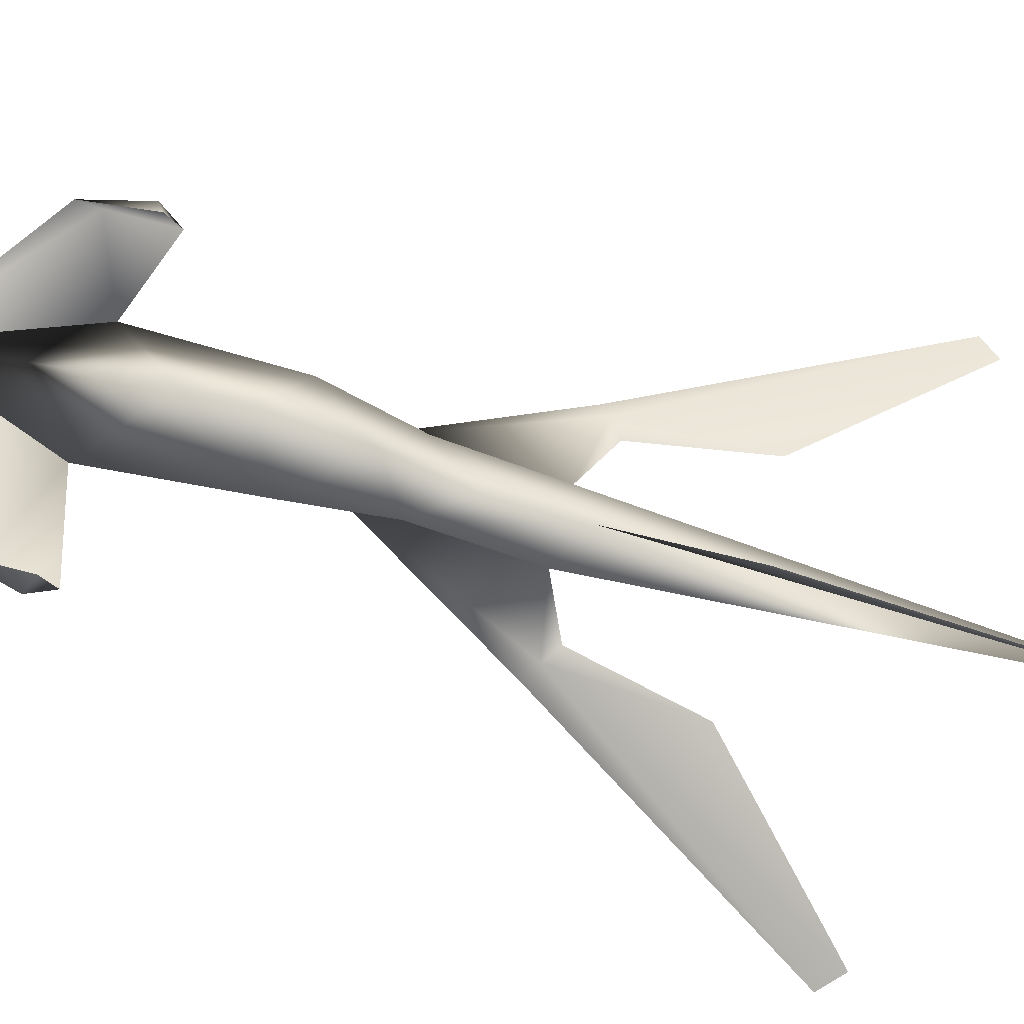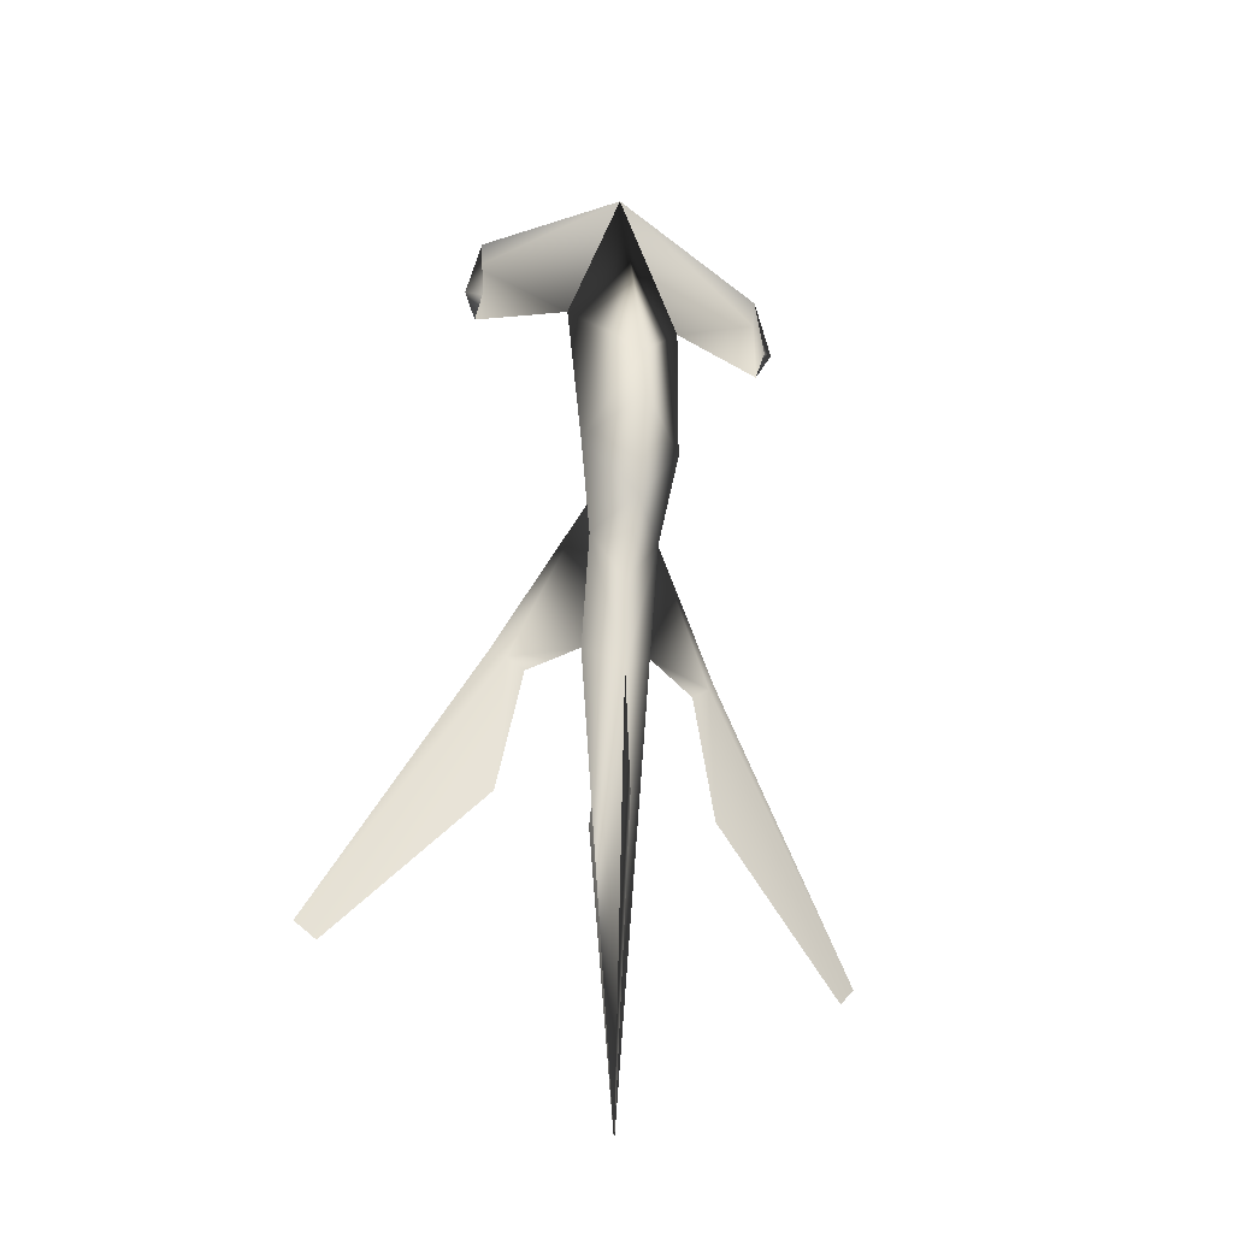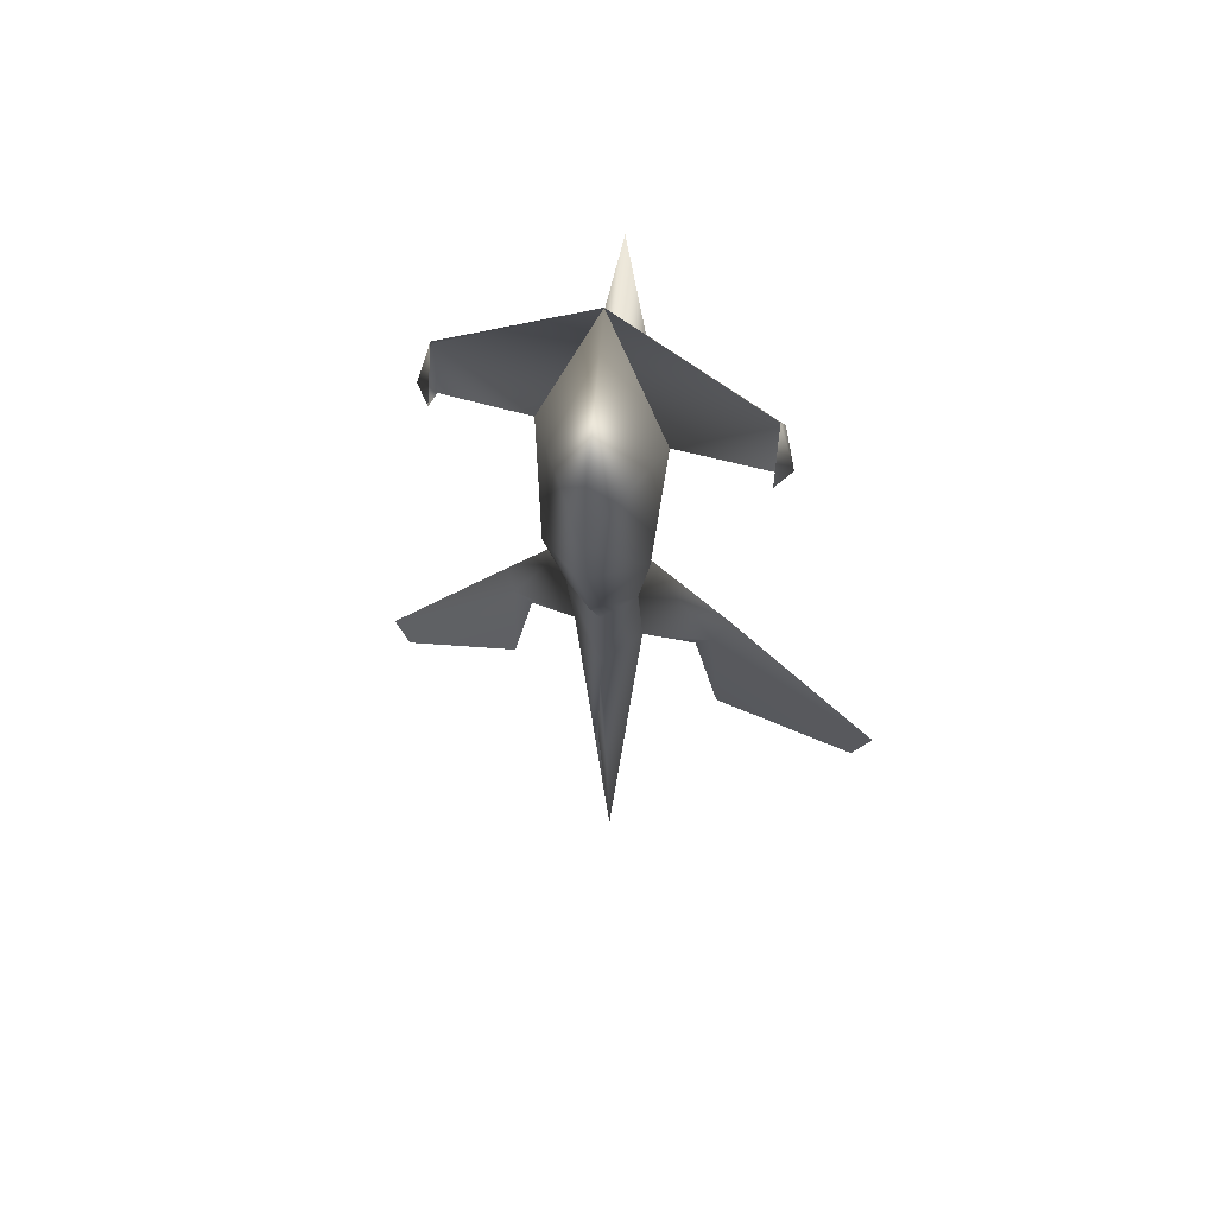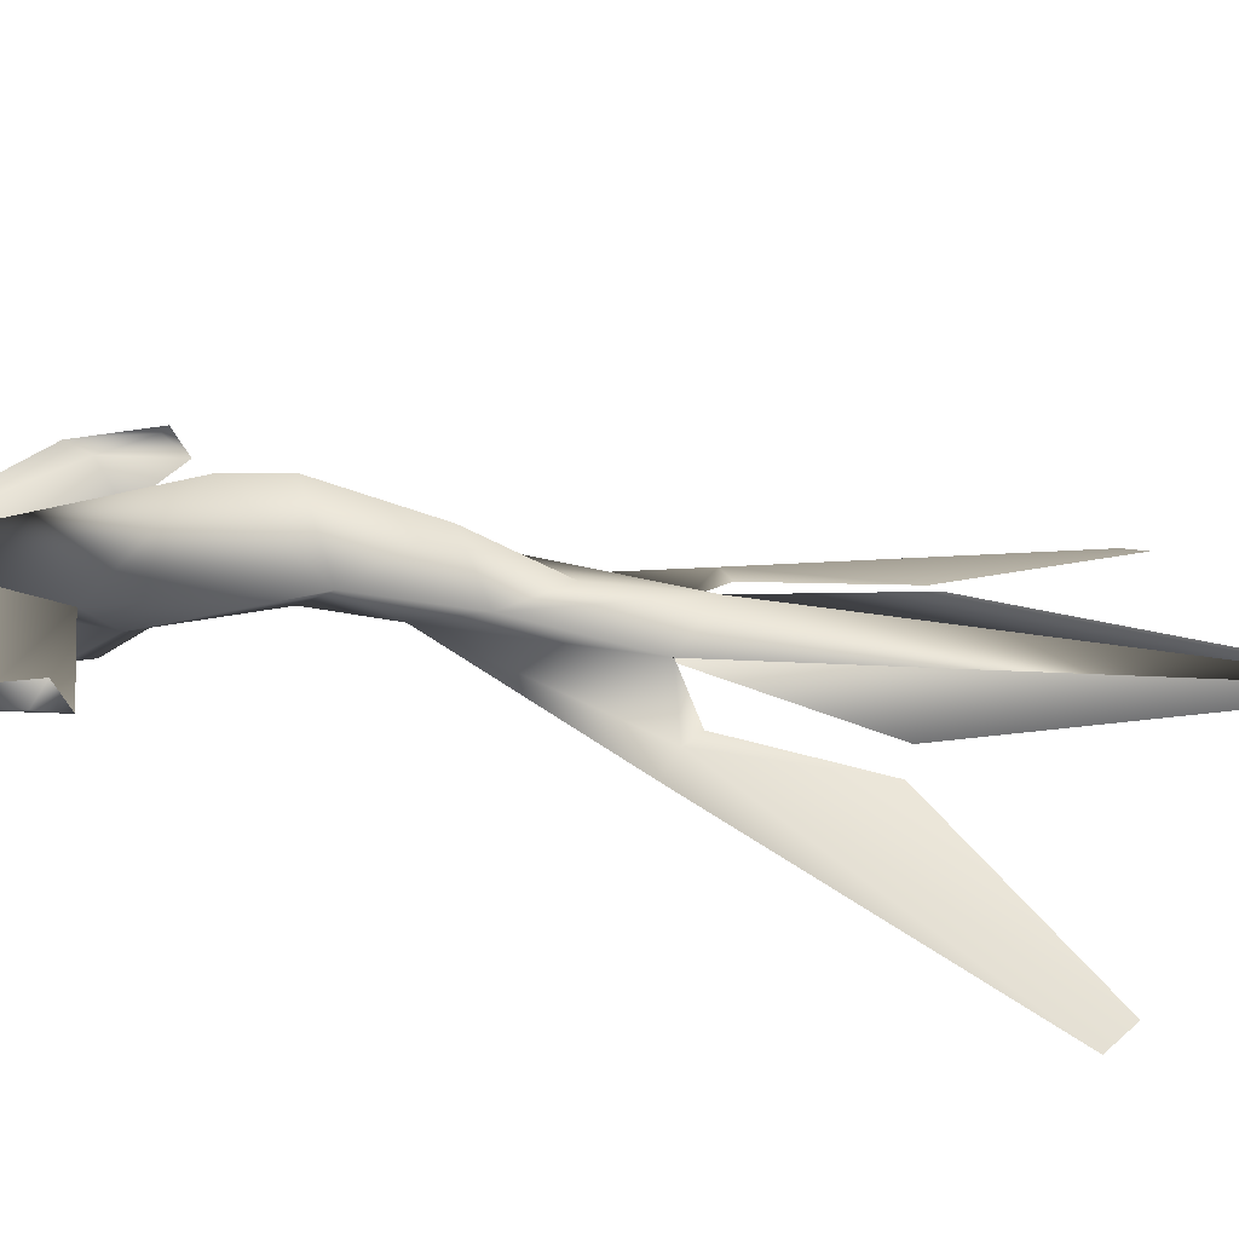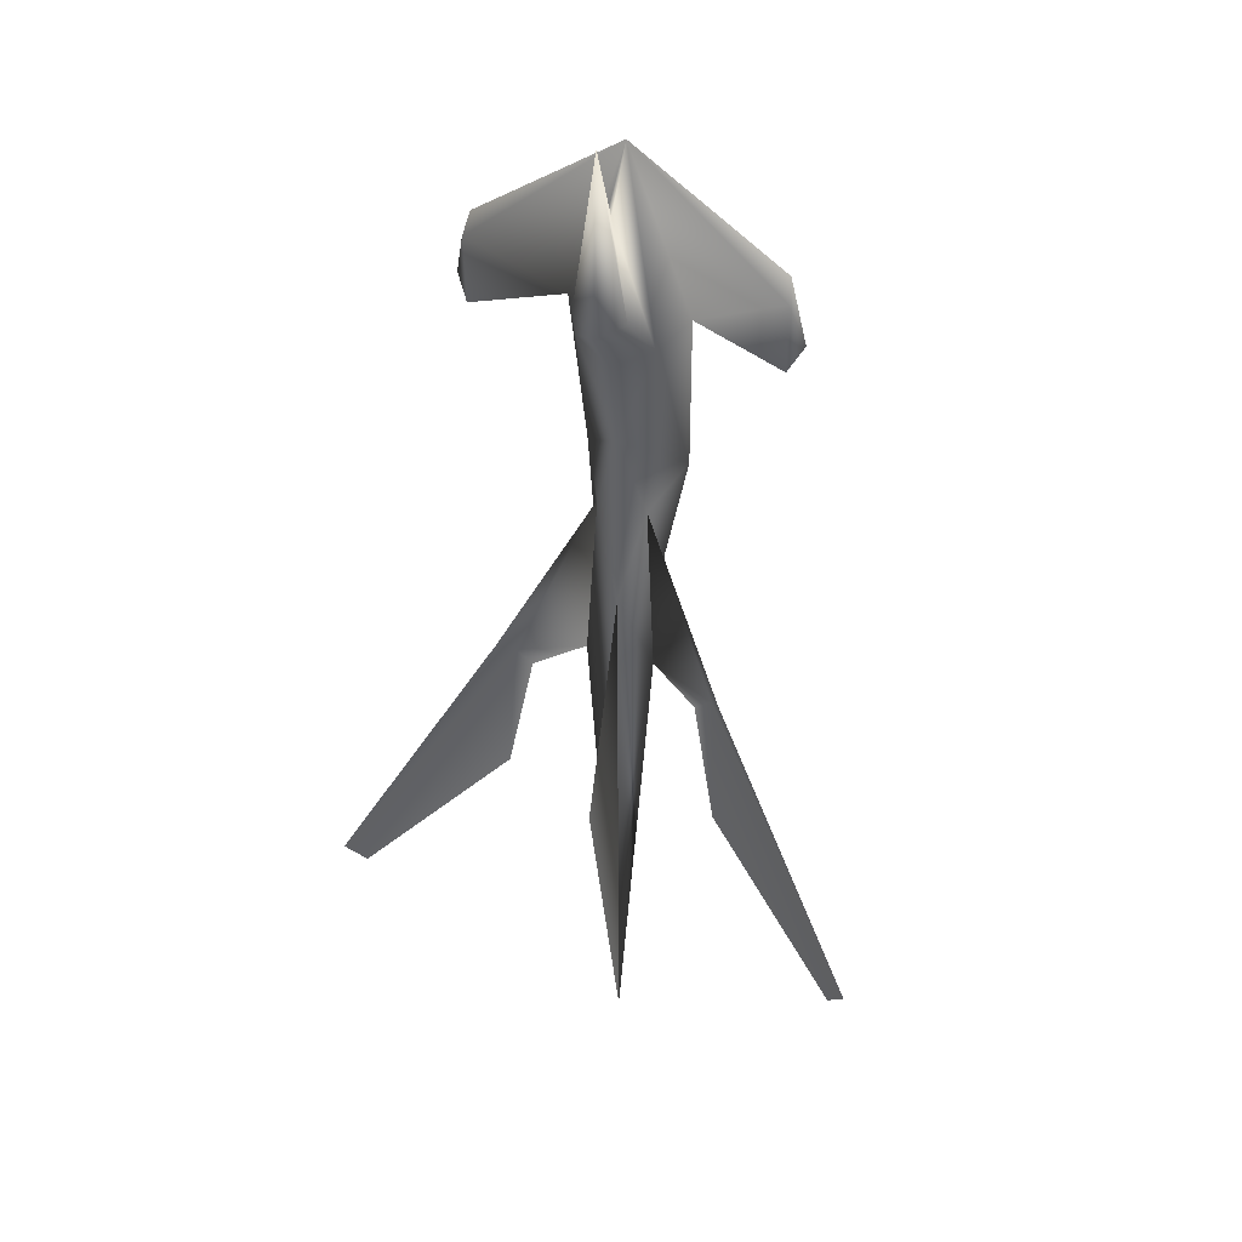
<metadata>
{"format":"obj","ext":"obj","renderer":"f3d","projection":"perspective","resolution":1024,"background":"white","views":[{"elev":71.8,"azim":105.8,"up":"+Y"},{"elev":-28.7,"azim":160.4,"up":"+Z"},{"elev":60.2,"azim":-164.2,"up":"+Z"},{"elev":33.0,"azim":97.6,"up":"+Y"},{"elev":37.0,"azim":23.5,"up":"+Z"}]}
</metadata>
<code>
g default
v -20.37 182.1 -101.4
v 0 180 -378.7
v 0 178.3 -61.45
v 0 137.9 -188.5
v 0 197.5 -116
v -20.68 196.3 -35.22
v -14.63 184.9 -2.243
v -29.81 206.9 20
v 0 236.7 38.94
v -34.84 194.6 115.2
v 0 171.9 176.5
v 0 189.9 210.9
v -15.24 156.6 128.2
v 0 148.9 120.1
v 0 154.1 221.3
v 0 205.6 -196
v -22.41 176.8 103
v 0 167.9 94.26
v -49.76 171.7 -115.8
v 0 179.3 42.21
v -60.14 171.2 -108.8
v -67.82 161.1 -101.4
v -64.13 167.1 -188.5
v -149.2 136.9 -274
v -160.8 130.3 -262.1
v 0 198.9 -63.75
v -89.2 185.8 102.4
v -87.78 191.2 153.8
v -89.49 184 142.1
v -89.09 200.3 110.5
v -97.21 191.6 116.3
v 0 234 70.38
v 0 219.9 -18.67
v 20.37 182.1 -101.4
v 20.68 196.3 -35.22
v 14.63 184.9 -2.243
v 29.81 206.9 20
v 34.84 194.6 115.2
v 15.24 156.6 128.2
v 22.41 176.8 103
v 49.76 171.7 -115.8
v 60.14 171.2 -108.8
v 67.82 161.1 -101.4
v 64.13 167.1 -188.5
v 149.2 136.9 -274
v 160.8 130.3 -262.1
v 89.2 185.8 102.4
v 87.78 191.2 153.8
v 89.49 184 142.1
v 89.09 200.3 110.5
v 97.21 191.6 116.3
g TR_MO_sagass_selle
f 2 3 1
f 2 4 3
f 1 5 2
f 5 1 6
f 6 7 8
f 13 14 15
f 10 17 12
f 17 13 11
f 17 18 14
f 14 13 17
f 11 13 15
f 2 5 16
f 7 6 1
f 3 20 7
f 22 7 21
f 23 24 21
f 21 19 23
f 21 25 22
f 25 21 24
f 1 19 21
f 3 7 1
f 27 10 29
f 29 10 12
f 31 30 27
f 28 30 31
f 31 27 29
f 29 28 31
f 29 12 28
f 17 20 18
f 17 8 20
f 32 10 12
f 11 12 17
f 32 9 8
f 32 8 10
f 8 17 10
f 8 7 20
f 33 6 8
f 33 26 6
f 33 8 9
f 5 6 26
f 1 21 7
f 2 34 3
f 34 2 5
f 5 35 34
f 35 37 36
f 39 15 14
f 38 12 40
f 40 11 39
f 40 14 18
f 14 40 39
f 11 15 39
f 36 34 35
f 3 36 20
f 43 42 36
f 44 42 45
f 42 44 41
f 42 43 46
f 46 45 42
f 34 42 41
f 3 34 36
f 47 49 38
f 49 12 38
f 51 47 50
f 48 51 50
f 51 49 47
f 49 51 48
f 49 48 12
f 40 18 20
f 40 20 37
f 32 12 38
f 11 40 12
f 32 37 9
f 32 38 37
f 37 38 40
f 37 20 36
f 33 37 35
f 33 35 26
f 33 9 37
f 5 26 35
f 34 36 42

</code>
